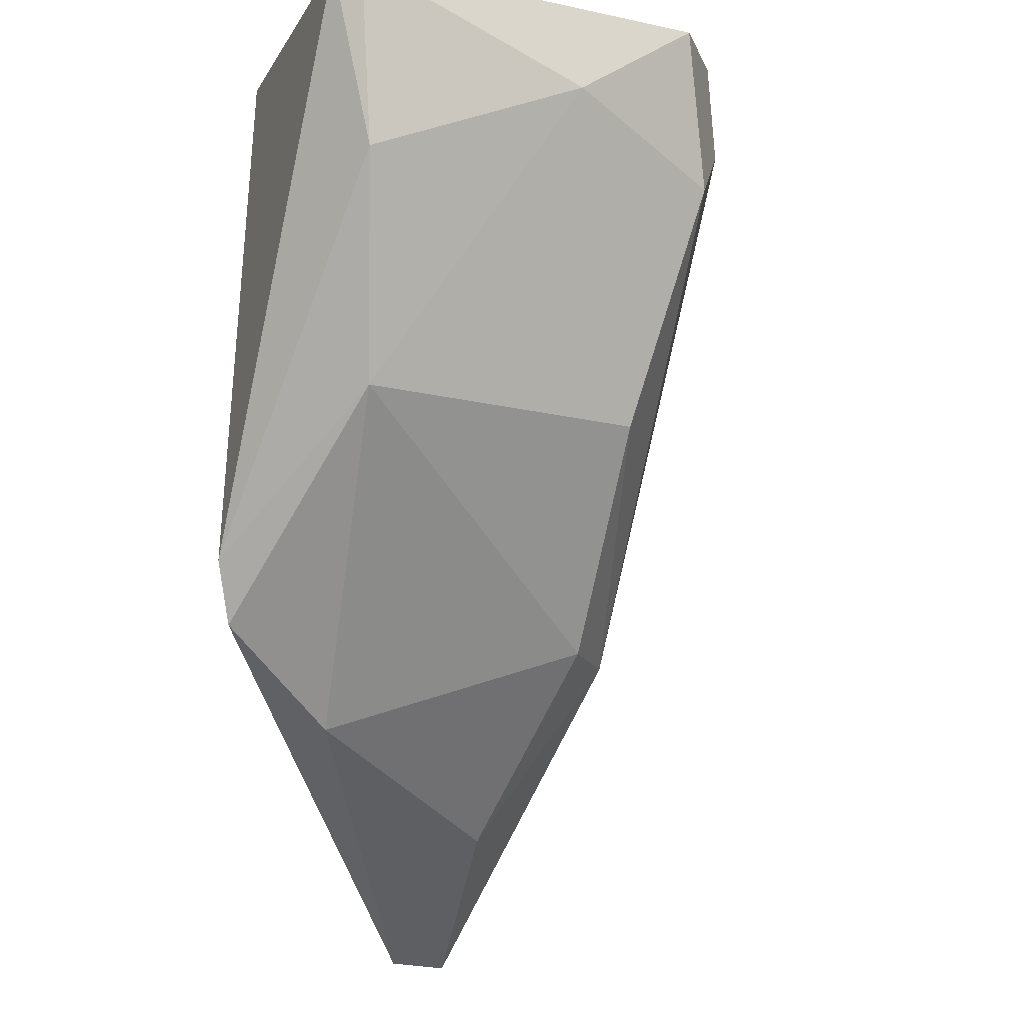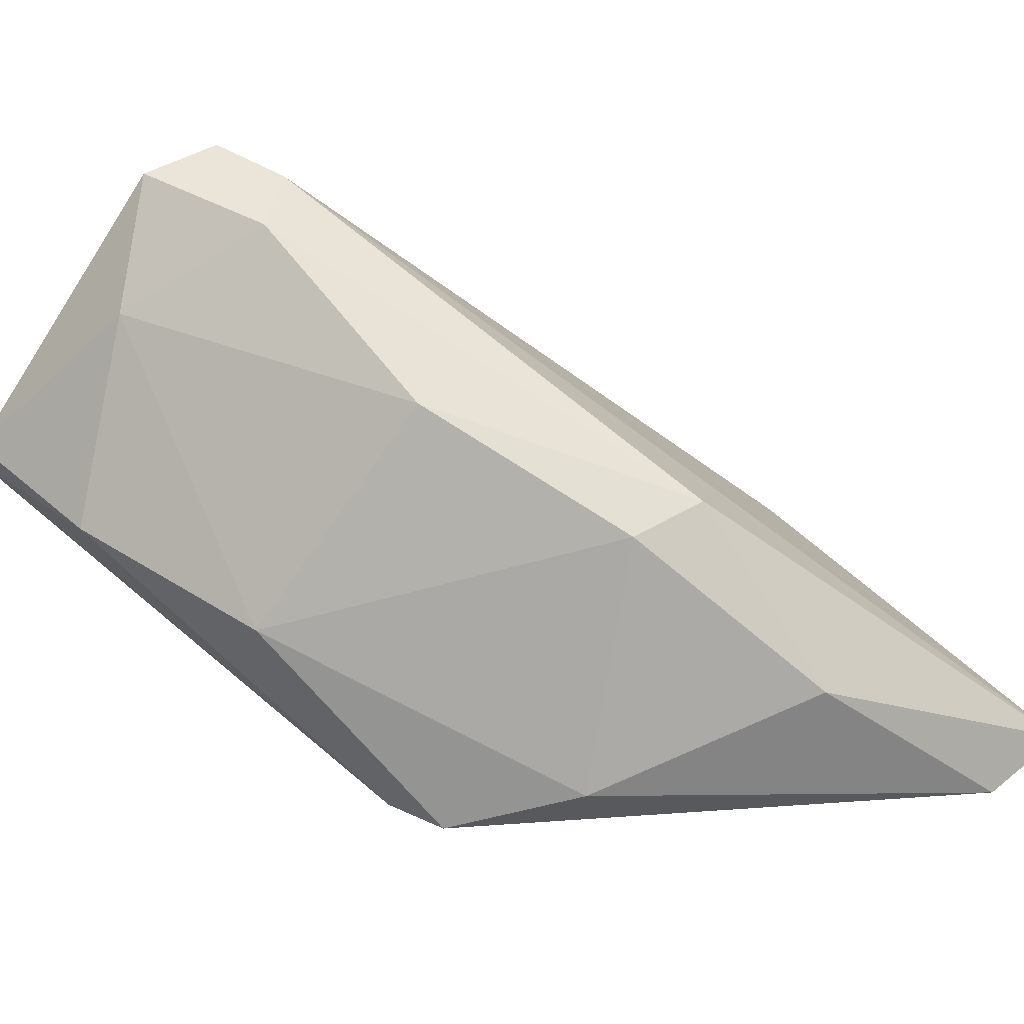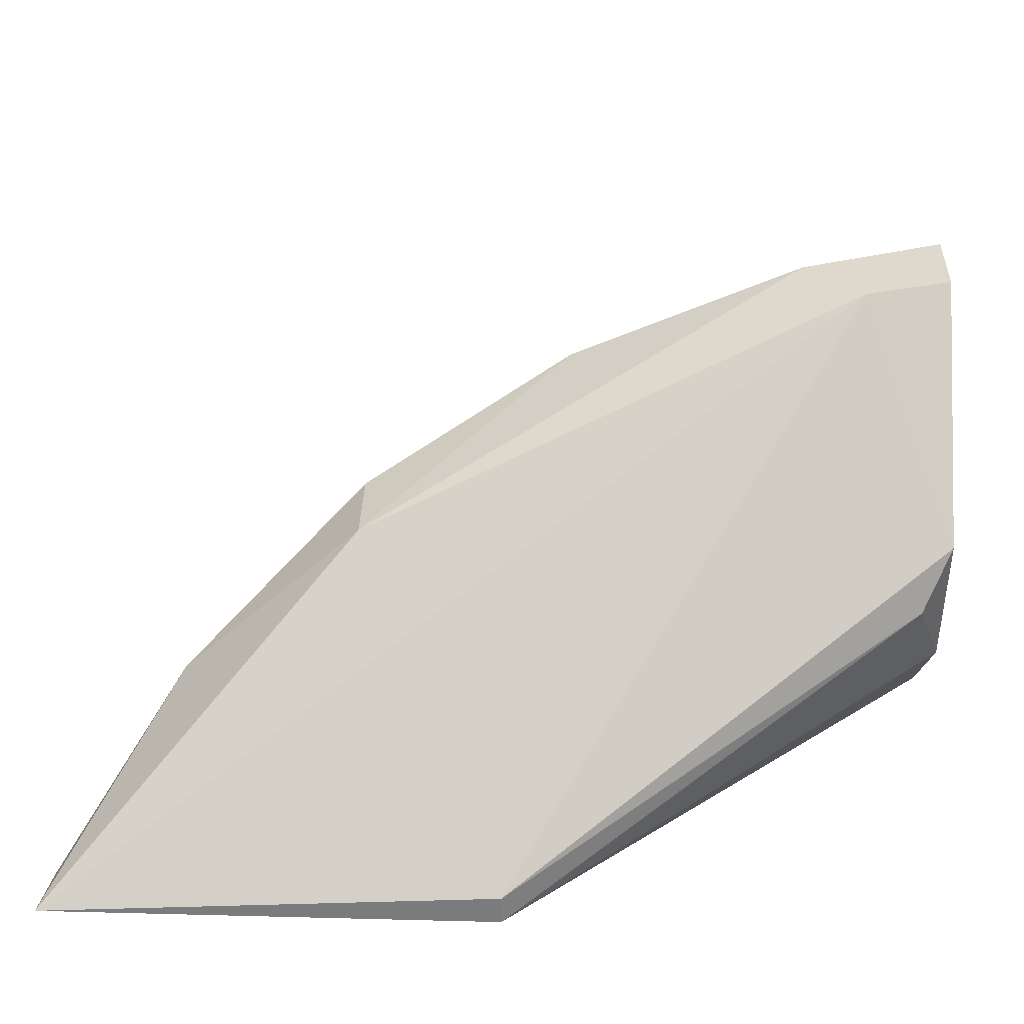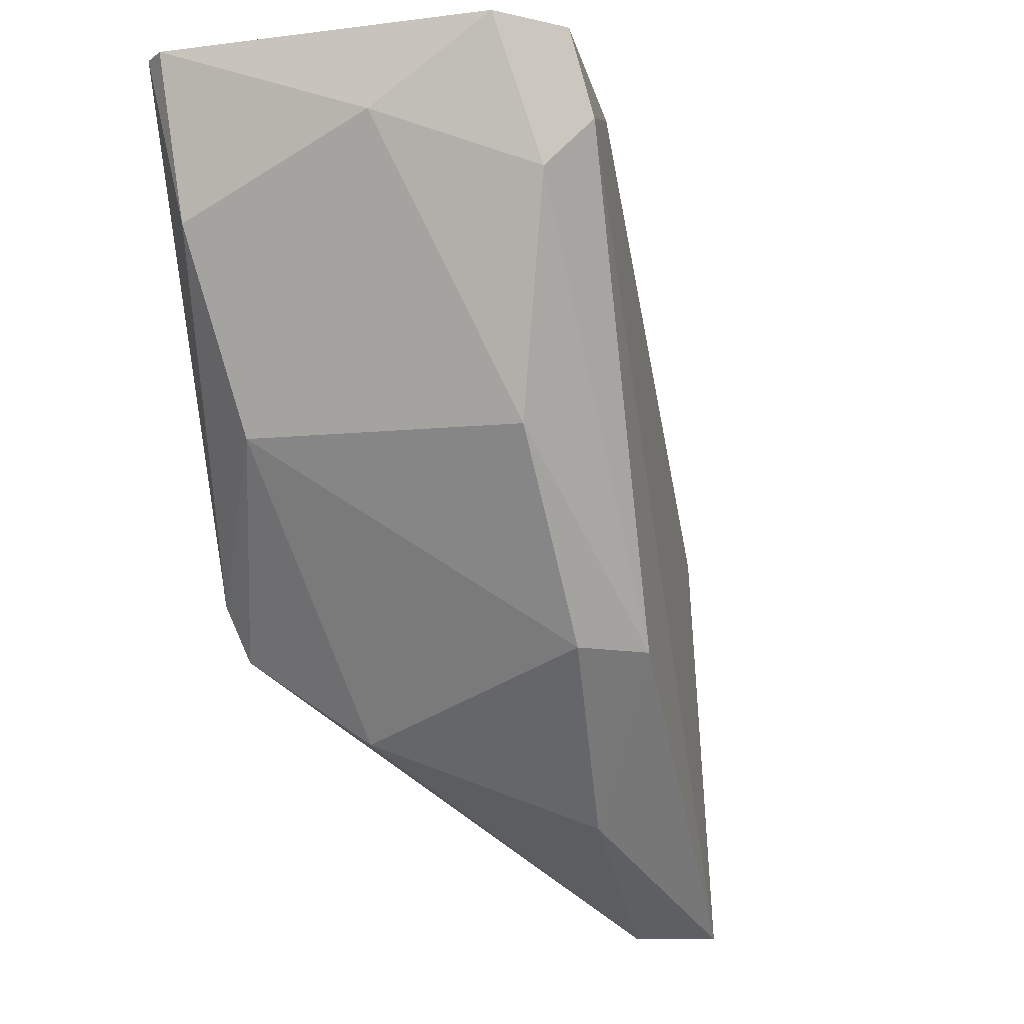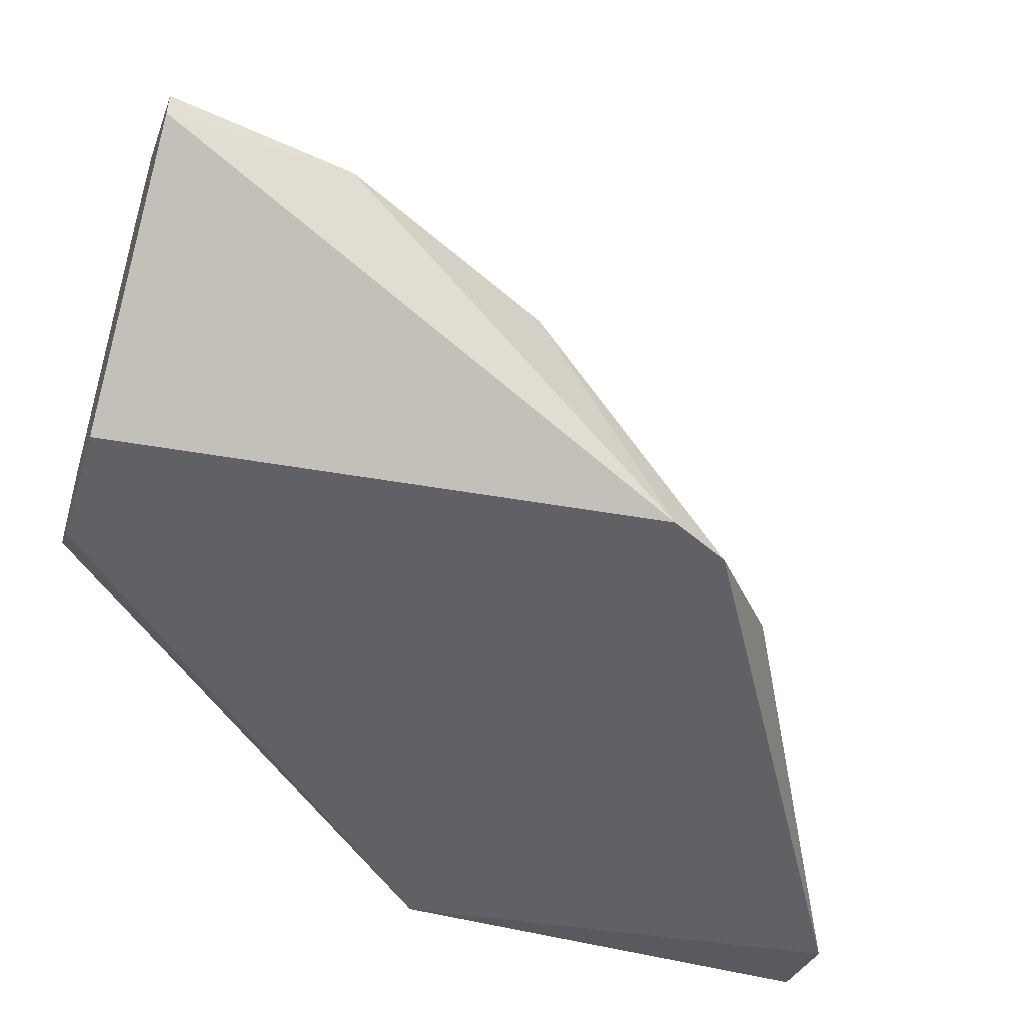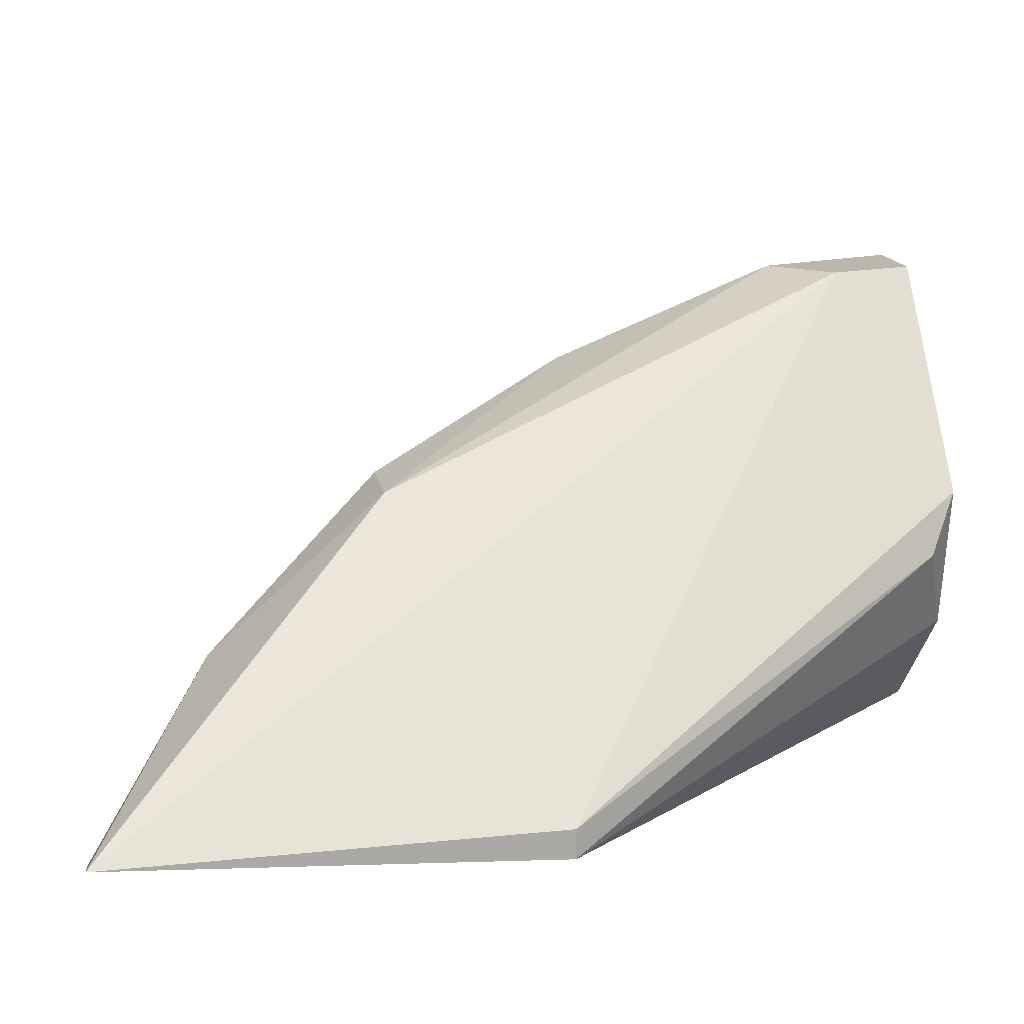
<metadata>
{"format":"obj","ext":"obj","renderer":"f3d","projection":"perspective","resolution":1024,"background":"white","views":[{"elev":-15.1,"azim":106.7,"up":"+Z"},{"elev":44.7,"azim":144.8,"up":"+Y"},{"elev":31.9,"azim":-88.4,"up":"+Y"},{"elev":-10.5,"azim":149.5,"up":"+Z"},{"elev":-50.0,"azim":72.9,"up":"+Y"},{"elev":14.4,"azim":-99.2,"up":"+Y"}]}
</metadata>
<code>
v 0.0325 0.08606 0.0782
v 0.06573 0.09576 0.1198
v 0.06573 0.09437 0.1198
v 0.0408 0.09576 0.1184
v 0.05188 0.1082 0.1128
v 0.0491 0.08606 0.1198
v 0.05603 0.08606 0.09206
v 0.02972 0.08745 0.09898
v 0.0408 0.09991 0.09206
v 0.05049 0.1082 0.1198
v 0.06018 0.09437 0.1017
v 0.04496 0.09991 0.09206
v 0.02834 0.08745 0.0782
v 0.05464 0.08606 0.1198
v 0.02972 0.08606 0.09898
v 0.04911 0.1082 0.1156
v 0.05049 0.08883 0.0879
v 0.0588 0.1041 0.1156
v 0.05049 0.1041 0.1018
v 0.04219 0.09853 0.1198
v 0.03942 0.09299 0.08376
v 0.05741 0.08606 0.09483
v 0.06434 0.09576 0.1114
v 0.04358 0.0916 0.1198
v 0.05465 0.1082 0.1198
f 10 16 20
f 3 14 22
f 9 12 21
f 1 13 21
f 13 9 21
f 2 18 25
f 17 1 21
f 12 17 21
f 7 11 22
f 14 7 22
f 22 11 23
f 18 2 23
f 11 18 23
f 3 22 23
f 15 6 24
f 4 15 24
f 20 4 24
f 6 20 24
f 10 2 25
f 5 10 25
f 16 8 20
f 2 3 23
f 6 10 20
f 12 11 17
f 5 18 19
f 8 4 20
f 18 5 25
f 3 2 6
f 6 1 7
f 6 2 10
f 3 6 14
f 1 6 15
f 4 8 15
f 13 1 15
f 8 13 15
f 6 7 14
f 10 5 16
f 5 9 16
f 12 9 19
f 9 5 19
f 18 11 19
f 11 12 19
f 7 1 17
f 9 13 16
f 13 8 16
f 11 7 17

</code>
